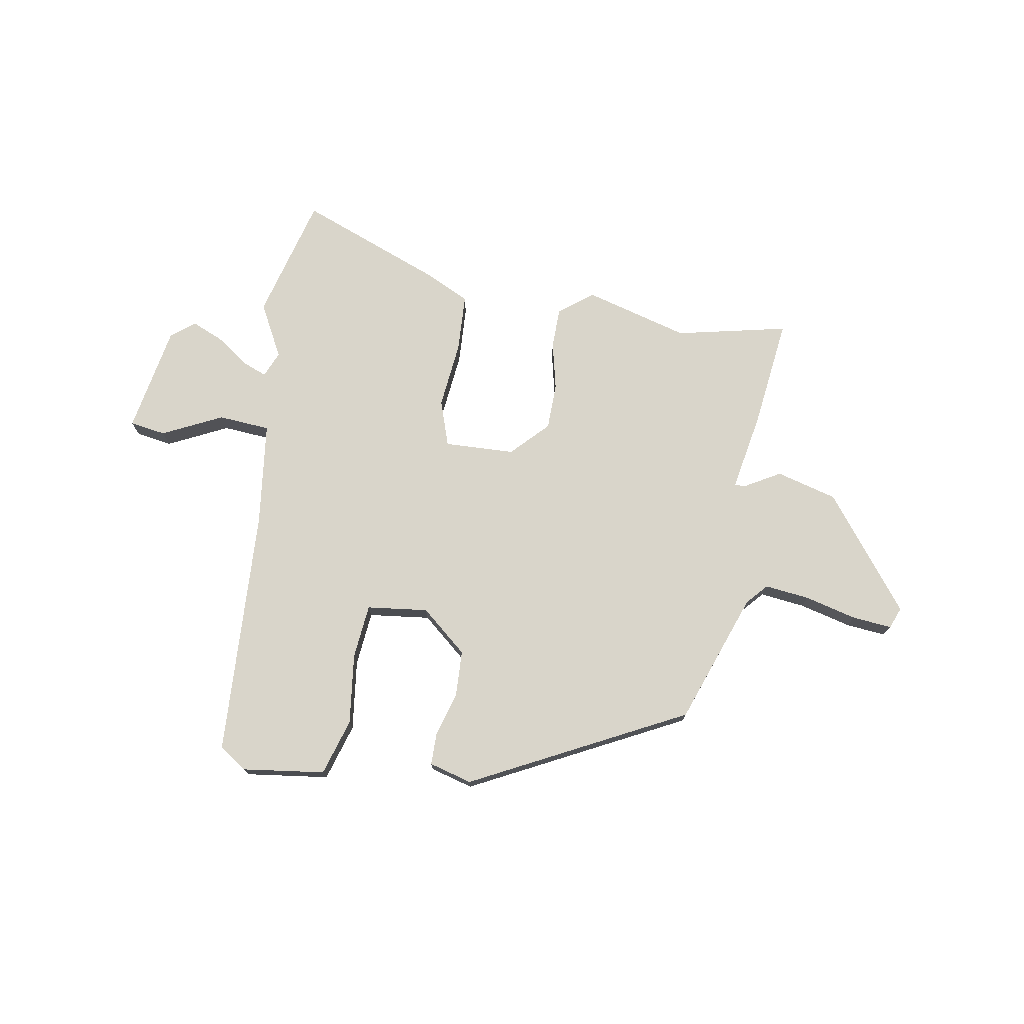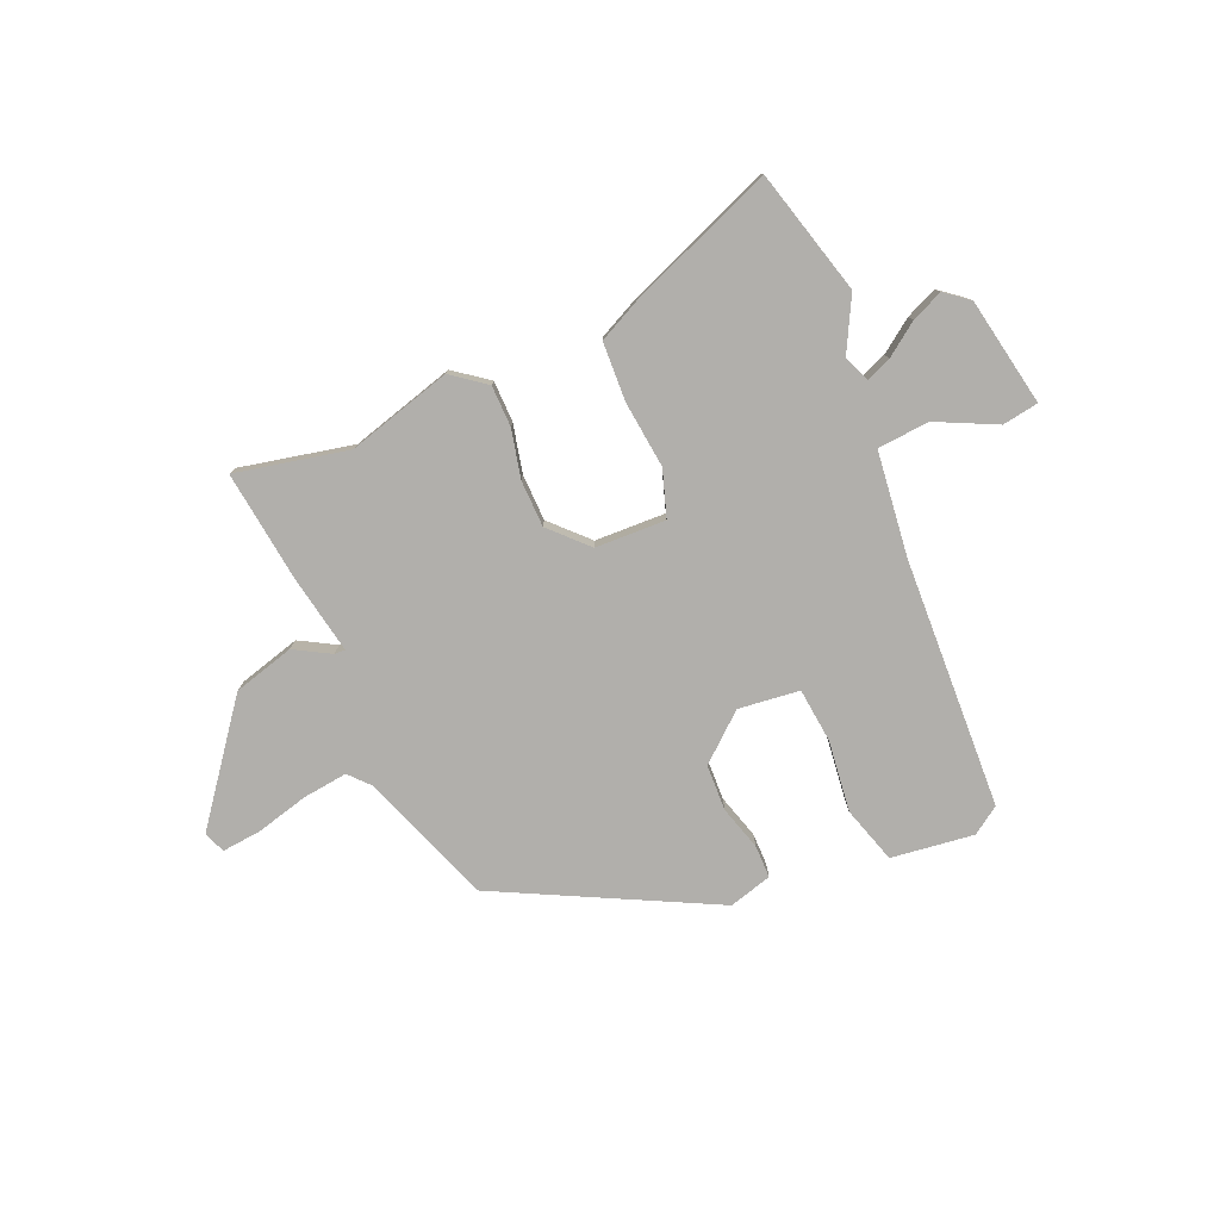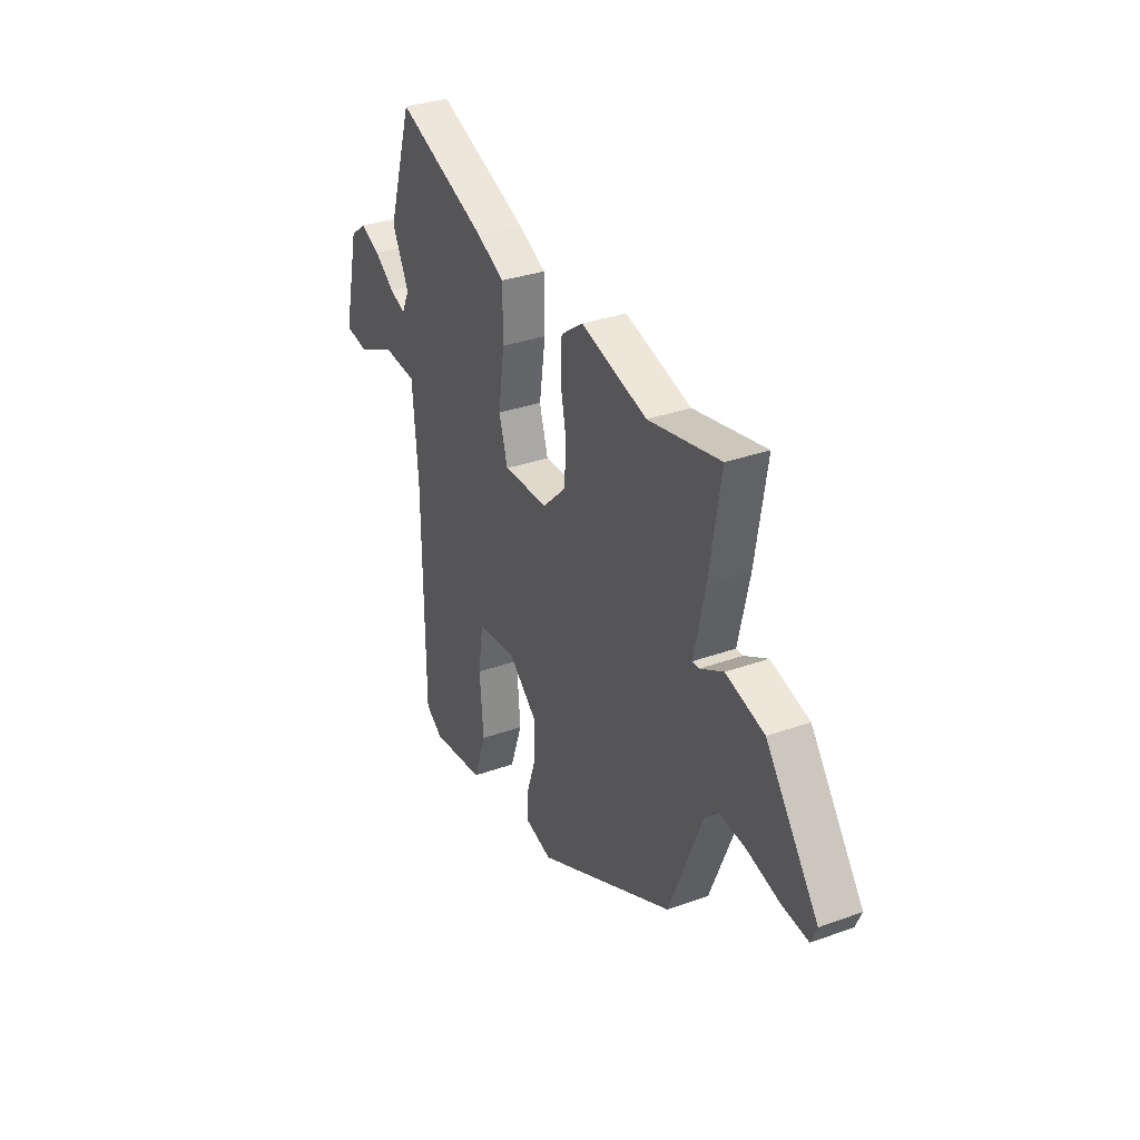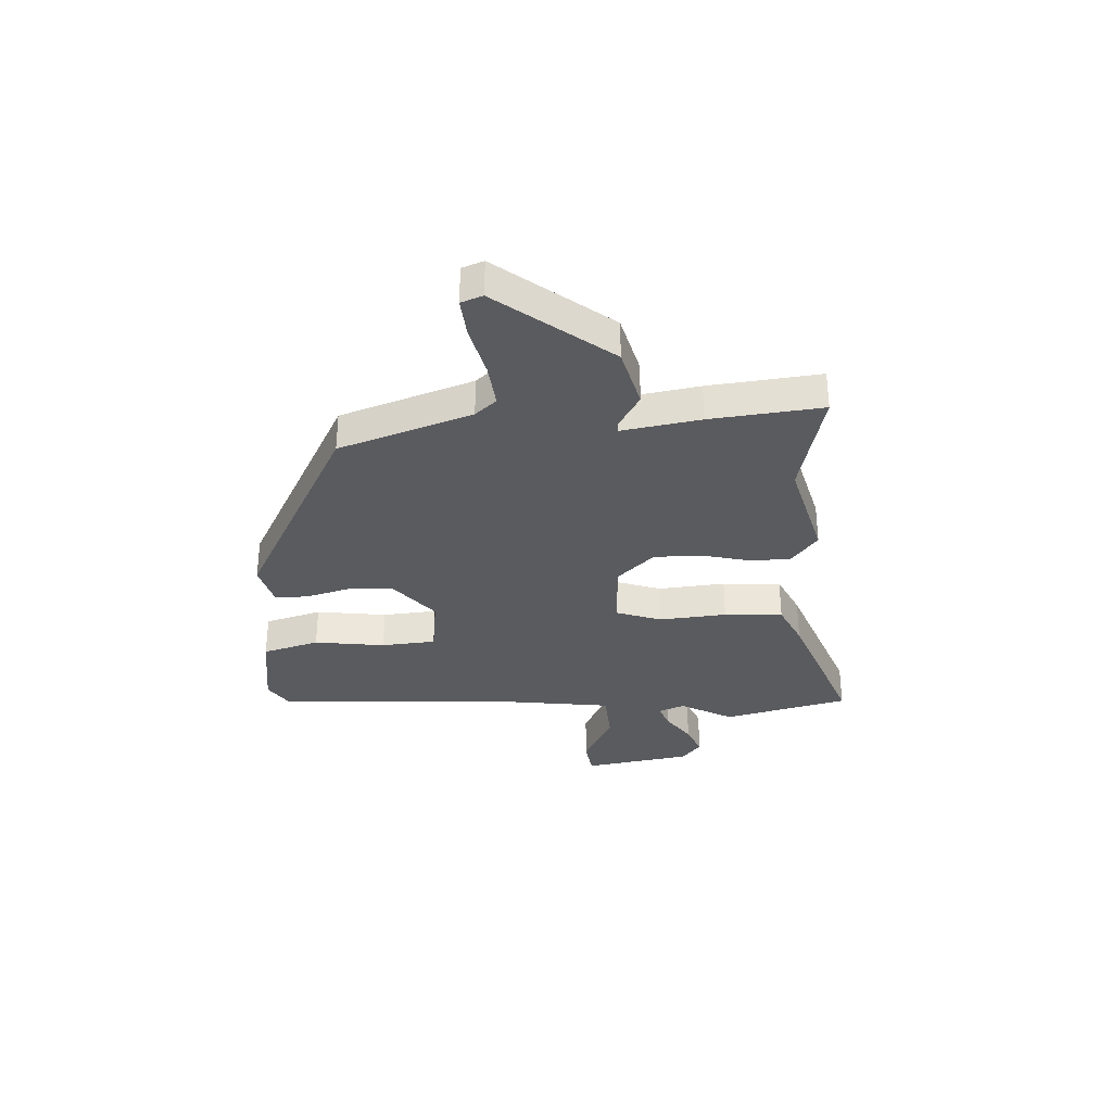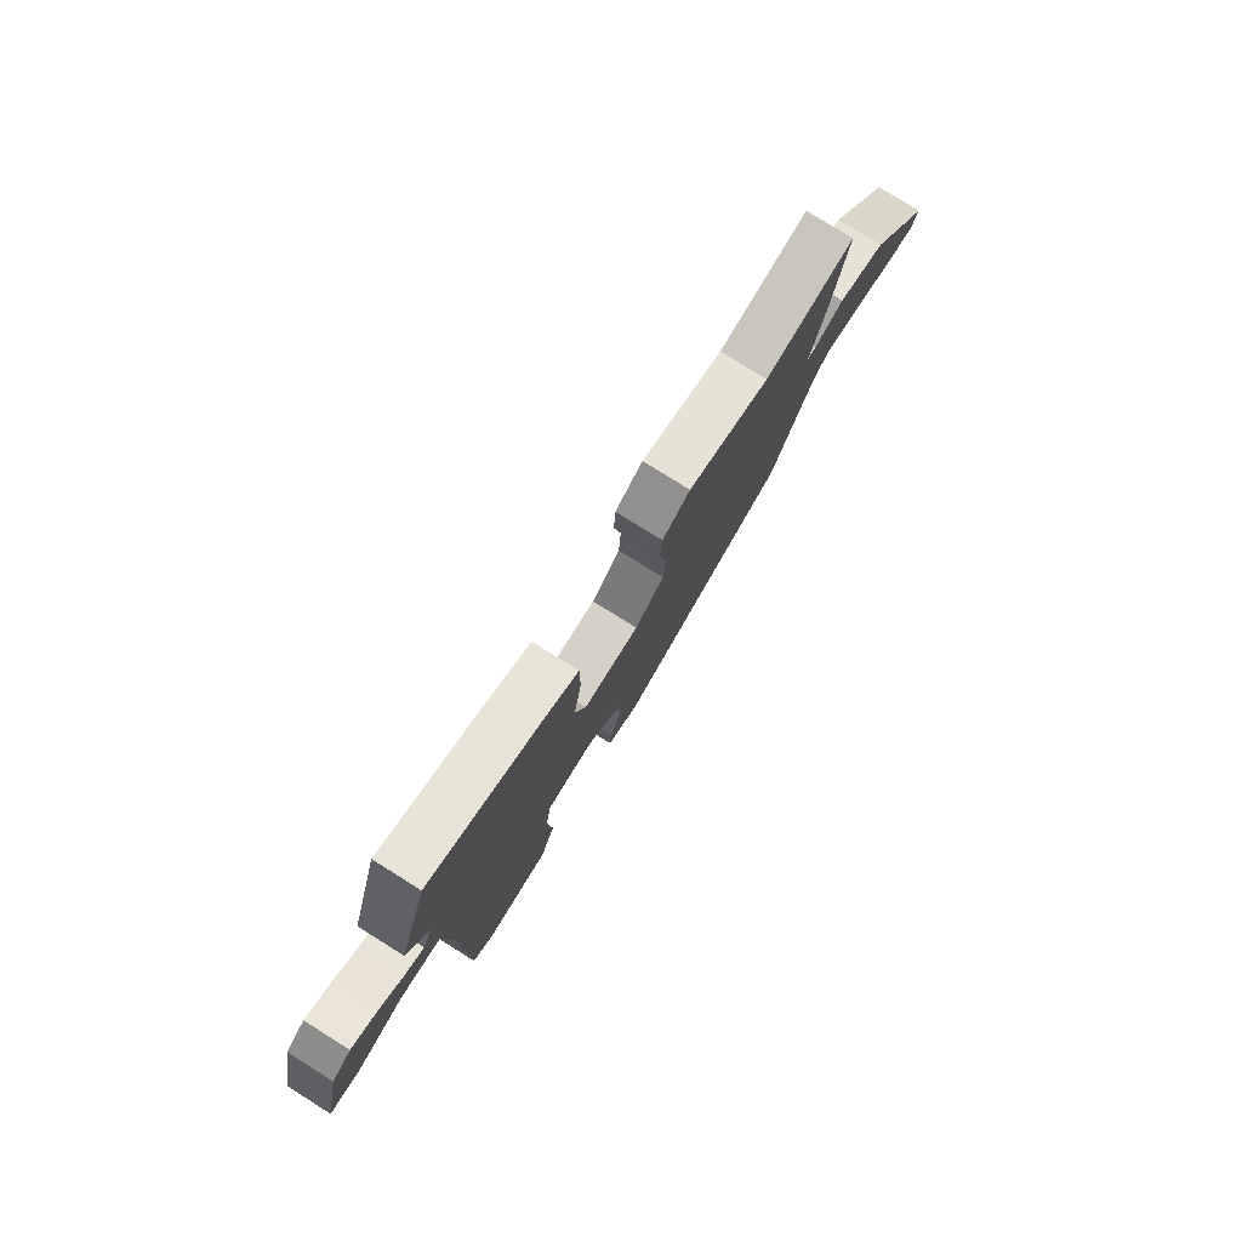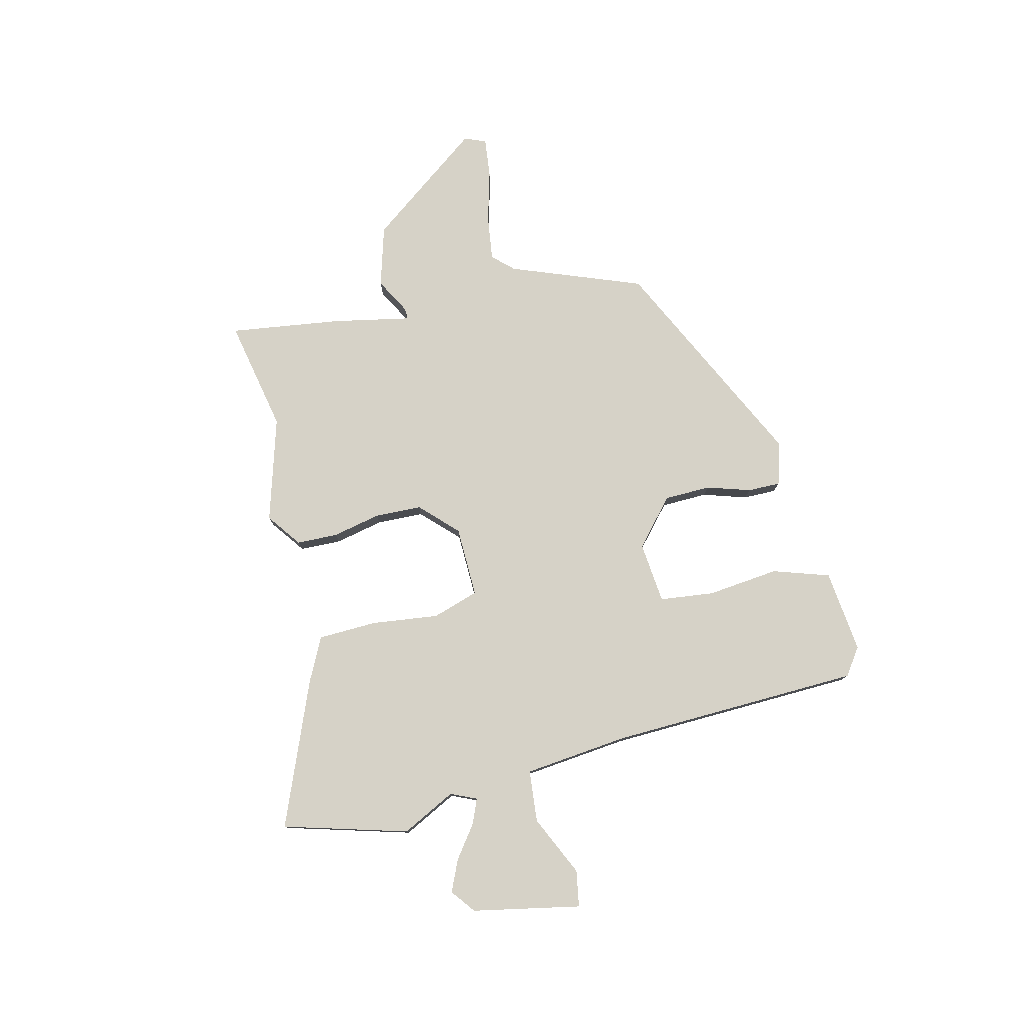
<metadata>
{"format":"obj","ext":"obj","renderer":"f3d","projection":"perspective","resolution":1024,"background":"white","views":[{"elev":74.4,"azim":-172.6,"up":"+Y"},{"elev":-78.3,"azim":21.2,"up":"+Y"},{"elev":31.8,"azim":-117.0,"up":"+Z"},{"elev":-32.9,"azim":-89.9,"up":"+Y"},{"elev":78.7,"azim":122.0,"up":"+Z"},{"elev":78.5,"azim":75.1,"up":"+Y"}]}
</metadata>
<code>
v -0.43 0.07 -0.316
v -0.527 0.07 -0.077
v -0.563 0.07 -0.04
v -0.645 0.07 -0.053
v -0.739 0.07 -0.081
v -0.812 0.07 -0.091
v -0.829 0.07 -0.052
v -0.678 0.07 0.161
v -0.567 0.07 0.196
v -0.5 0.07 0.161
v -0.48 0.07 0.161
v -0.512 0.07 0.304
v -0.545 0.07 0.508
v -0.337 0.07 0.471
v -0.147 0.07 0.532
v -0.083 0.07 0.487
v -0.079 0.07 0.411
v -0.096 0.07 0.322
v -0.091 0.07 0.236
v -0.024 0.07 0.172
v 0.106 0.07 0.172
v 0.131 0.07 0.258
v 0.113 0.07 0.381
v 0.114 0.07 0.489
v 0.193 0.07 0.531
v 0.455 0.07 0.645
v 0.525 0.07 0.418
v 0.477 0.07 0.318
v 0.499 0.07 0.271
v 0.544 0.07 0.291
v 0.602 0.07 0.336
v 0.659 0.07 0.363
v 0.704 0.07 0.33
v 0.748 0.07 0.133
v 0.682 0.07 0.12
v 0.57 0.07 0.169
v 0.475 0.07 0.158
v 0.459 0.07 -0.035
v 0.455 0.07 -0.496
v 0.406 0.07 -0.532
v 0.253 0.07 -0.518
v 0.217 0.07 -0.415
v 0.228 0.07 -0.284
v 0.214 0.07 -0.184
v 0.101 0.07 -0.175
v 0.019 0.07 -0.25
v 0.019 0.07 -0.335
v 0.046 0.07 -0.415
v 0.048 0.07 -0.475
v -0.03 0.07 -0.5
v -0.43 0 -0.316
v -0.527 0 -0.077
v -0.563 0 -0.04
v -0.645 0 -0.053
v -0.739 0 -0.081
v -0.812 0 -0.091
v -0.829 0 -0.052
v -0.678 0 0.161
v -0.567 0 0.196
v -0.5 0 0.161
v -0.48 0 0.161
v -0.512 0 0.304
v -0.545 0 0.508
v -0.337 0 0.471
v -0.147 0 0.532
v -0.083 0 0.487
v -0.079 0 0.411
v -0.096 0 0.322
v -0.091 0 0.236
v -0.024 0 0.172
v 0.106 0 0.172
v 0.131 0 0.258
v 0.113 0 0.381
v 0.114 0 0.489
v 0.193 0 0.531
v 0.455 0 0.645
v 0.525 0 0.418
v 0.477 0 0.318
v 0.499 0 0.271
v 0.544 0 0.291
v 0.602 0 0.336
v 0.659 0 0.363
v 0.704 0 0.33
v 0.748 0 0.133
v 0.682 0 0.12
v 0.57 0 0.169
v 0.475 0 0.158
v 0.459 0 -0.035
v 0.455 0 -0.496
v 0.406 0 -0.532
v 0.253 0 -0.518
v 0.217 0 -0.415
v 0.228 0 -0.284
v 0.214 0 -0.184
v 0.101 0 -0.175
v 0.019 0 -0.25
v 0.019 0 -0.335
v 0.046 0 -0.415
v 0.048 0 -0.475
v -0.03 0 -0.5
f 47 48 49 50
f 46 47 50 1
f 45 46 1 2
f 44 45 2 3
f 40 41 42 43
f 38 39 40 43
f 37 38 43 44
f 33 34 35 36
f 33 36 37
f 30 31 32 33
f 29 30 33 37
f 28 29 37 44
f 22 23 24 25
f 22 25 26 27
f 15 16 17 18
f 14 15 18 19
f 11 12 13 14
f 11 14 19
f 7 8 9 10
f 7 10 11
f 4 5 6 7
f 3 4 7 11
f 21 22 27 28
f 21 28 44
f 20 21 44 3
f 3 11 19 20
f 100 99 98 97
f 51 100 97 96
f 52 51 96 95
f 53 52 95 94
f 93 92 91 90
f 93 90 89 88
f 94 93 88 87
f 86 85 84 83
f 87 86 83
f 83 82 81 80
f 87 83 80 79
f 94 87 79 78
f 75 74 73 72
f 77 76 75 72
f 68 67 66 65
f 69 68 65 64
f 64 63 62 61
f 69 64 61
f 60 59 58 57
f 61 60 57
f 57 56 55 54
f 61 57 54 53
f 78 77 72 71
f 94 78 71
f 53 94 71 70
f 70 69 61 53
f 1 51 52 2
f 2 52 53 3
f 3 53 54 4
f 4 54 55 5
f 5 55 56 6
f 6 56 57 7
f 7 57 58 8
f 8 58 59 9
f 9 59 60 10
f 10 60 61 11
f 11 61 62 12
f 12 62 63 13
f 13 63 64 14
f 14 64 65 15
f 15 65 66 16
f 16 66 67 17
f 17 67 68 18
f 18 68 69 19
f 19 69 70 20
f 20 70 71 21
f 21 71 72 22
f 22 72 73 23
f 23 73 74 24
f 24 74 75 25
f 25 75 76 26
f 26 76 77 27
f 27 77 78 28
f 28 78 79 29
f 29 79 80 30
f 30 80 81 31
f 31 81 82 32
f 32 82 83 33
f 33 83 84 34
f 34 84 85 35
f 35 85 86 36
f 36 86 87 37
f 37 87 88 38
f 38 88 89 39
f 39 89 90 40
f 40 90 91 41
f 41 91 92 42
f 42 92 93 43
f 43 93 94 44
f 44 94 95 45
f 45 95 96 46
f 46 96 97 47
f 47 97 98 48
f 48 98 99 49
f 49 99 100 50
f 50 100 51 1

</code>
